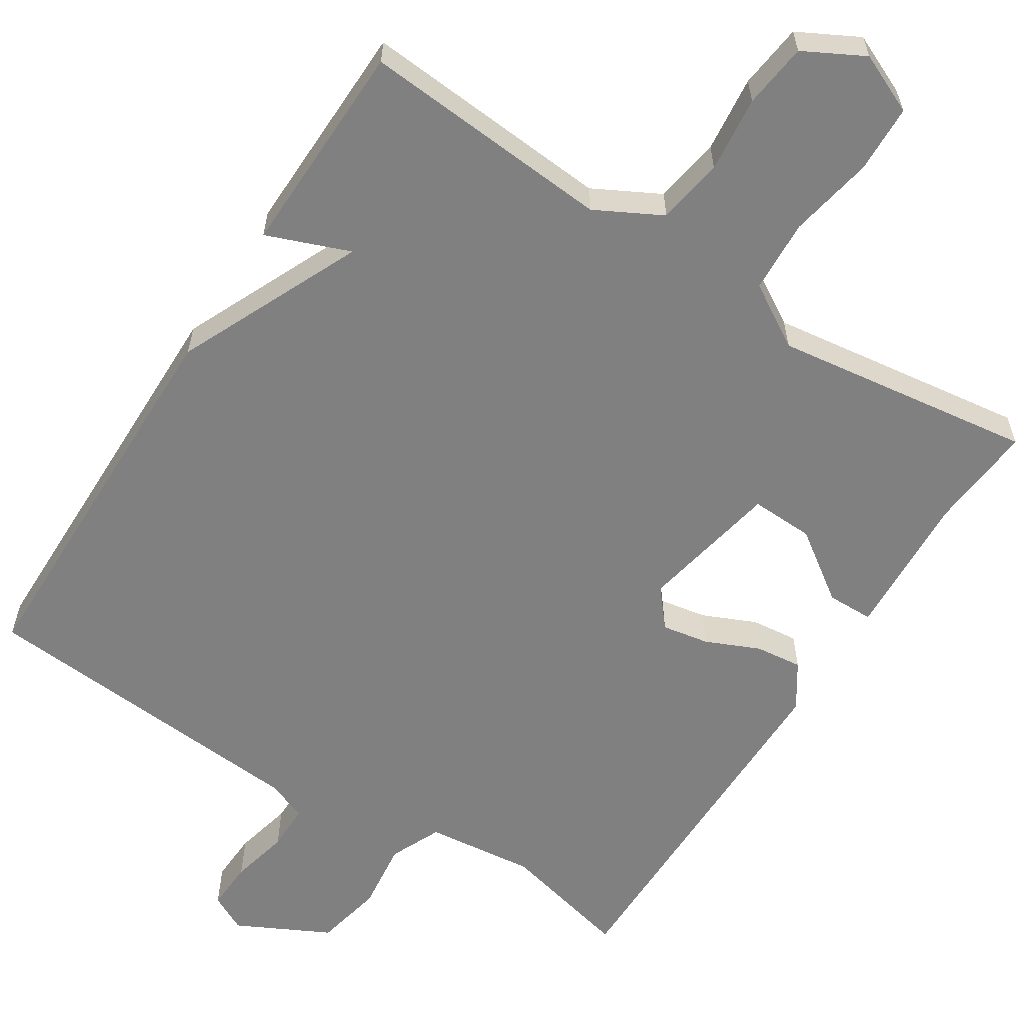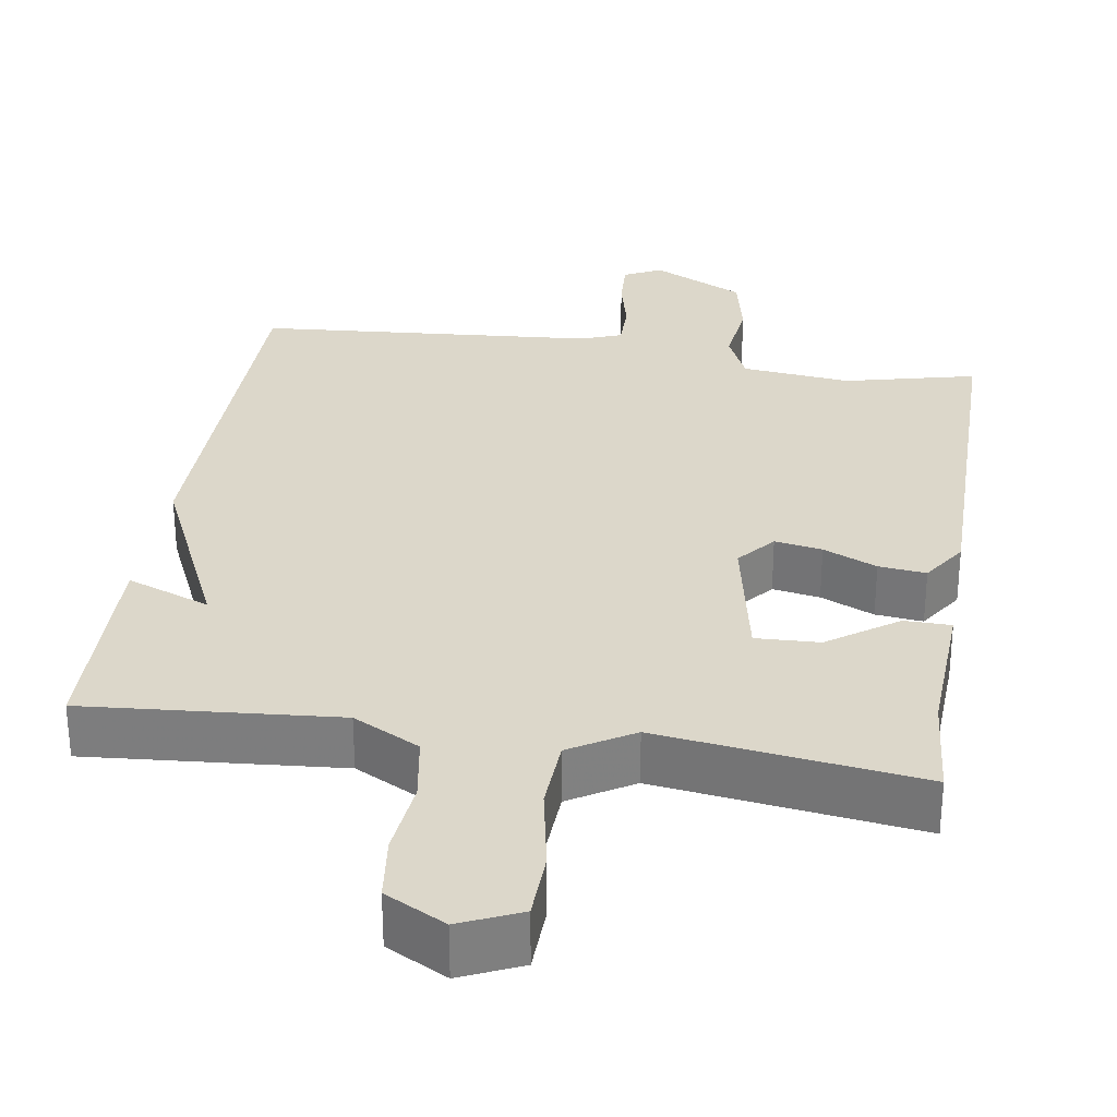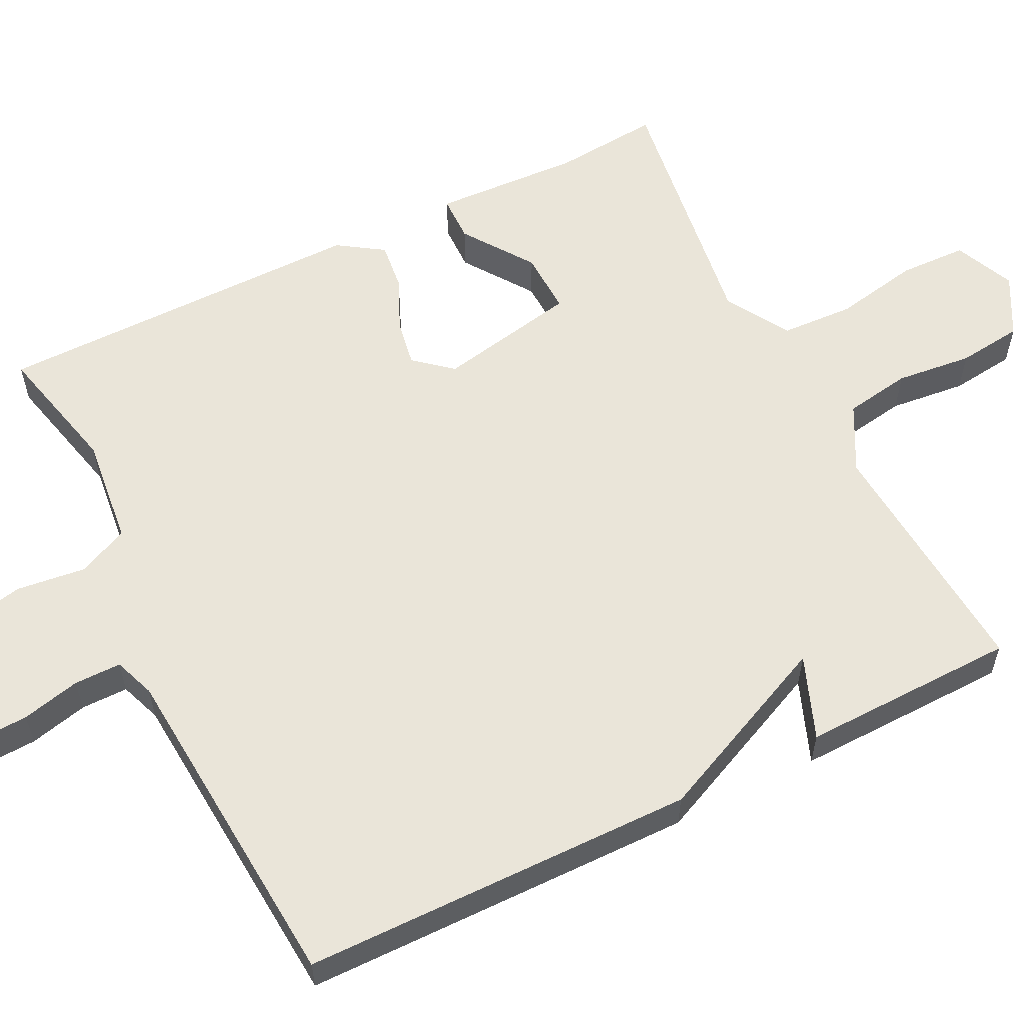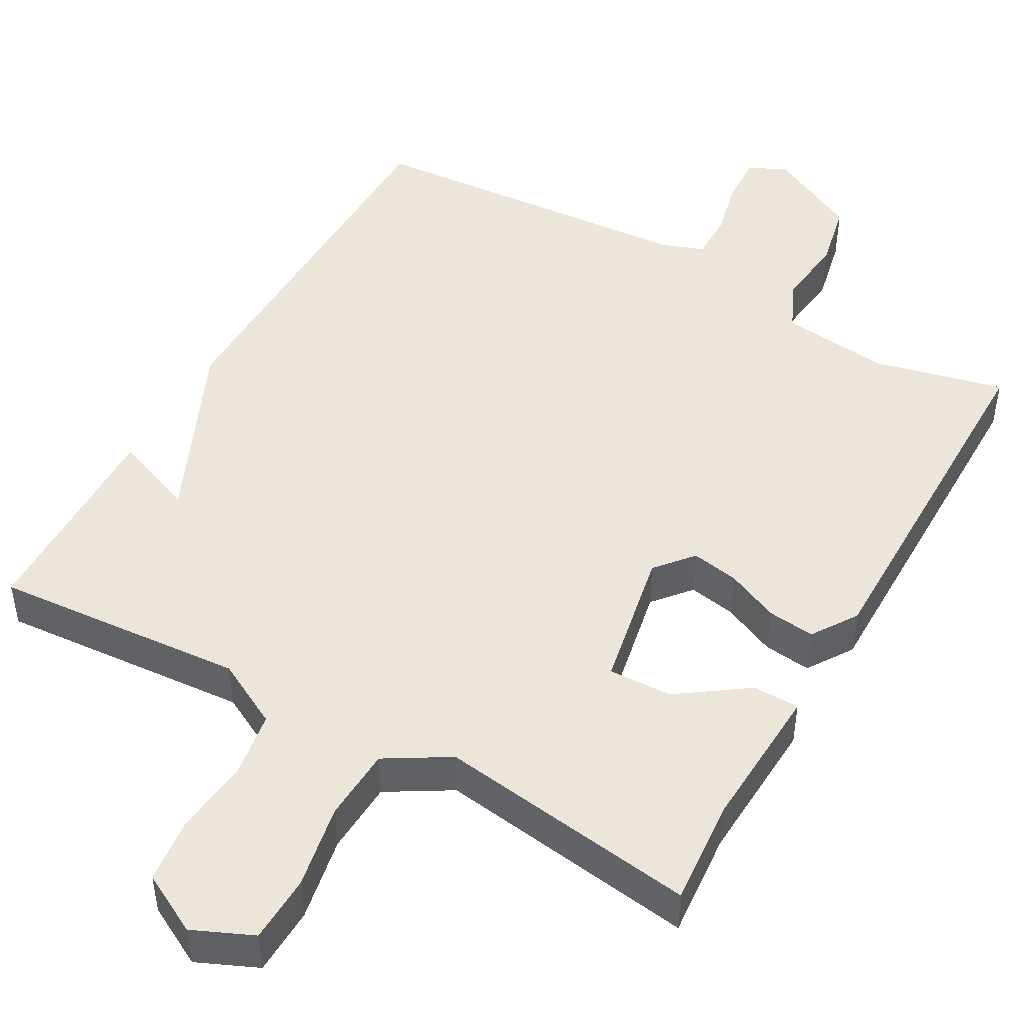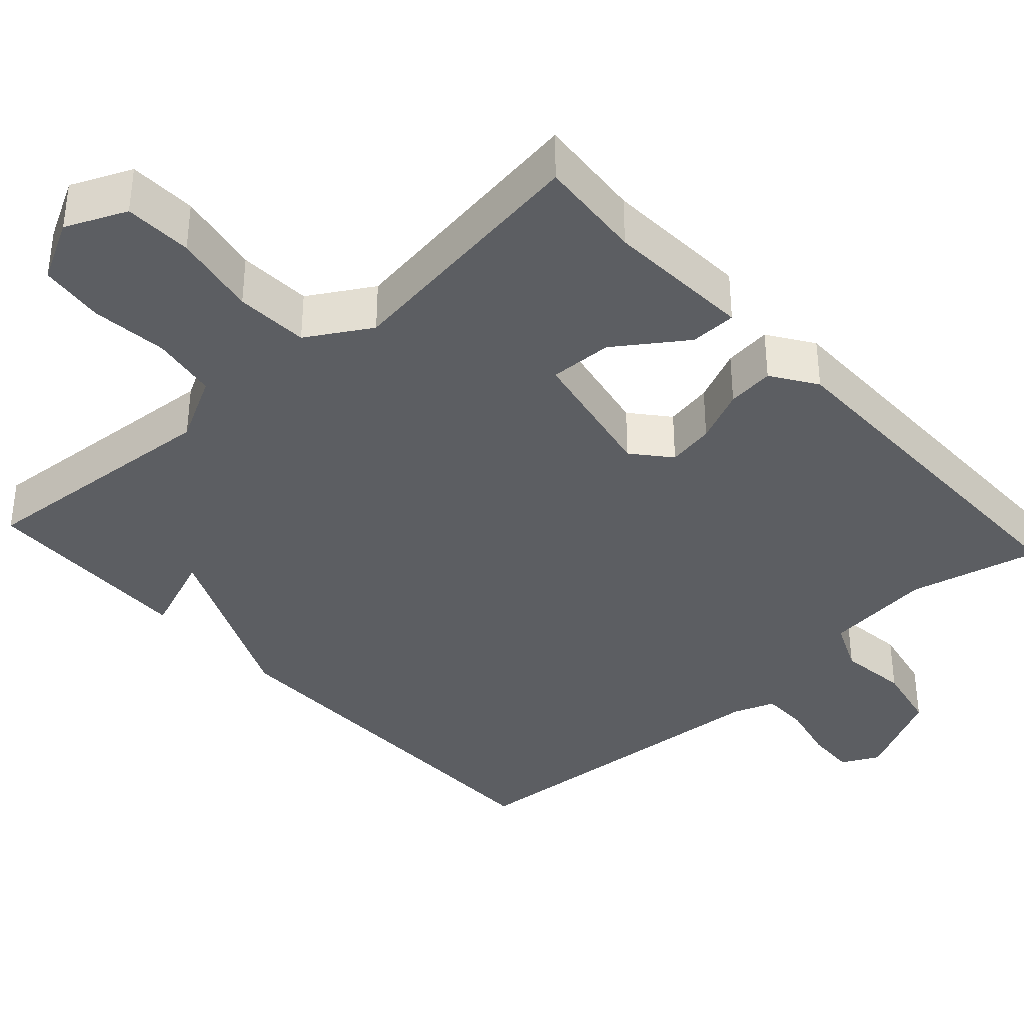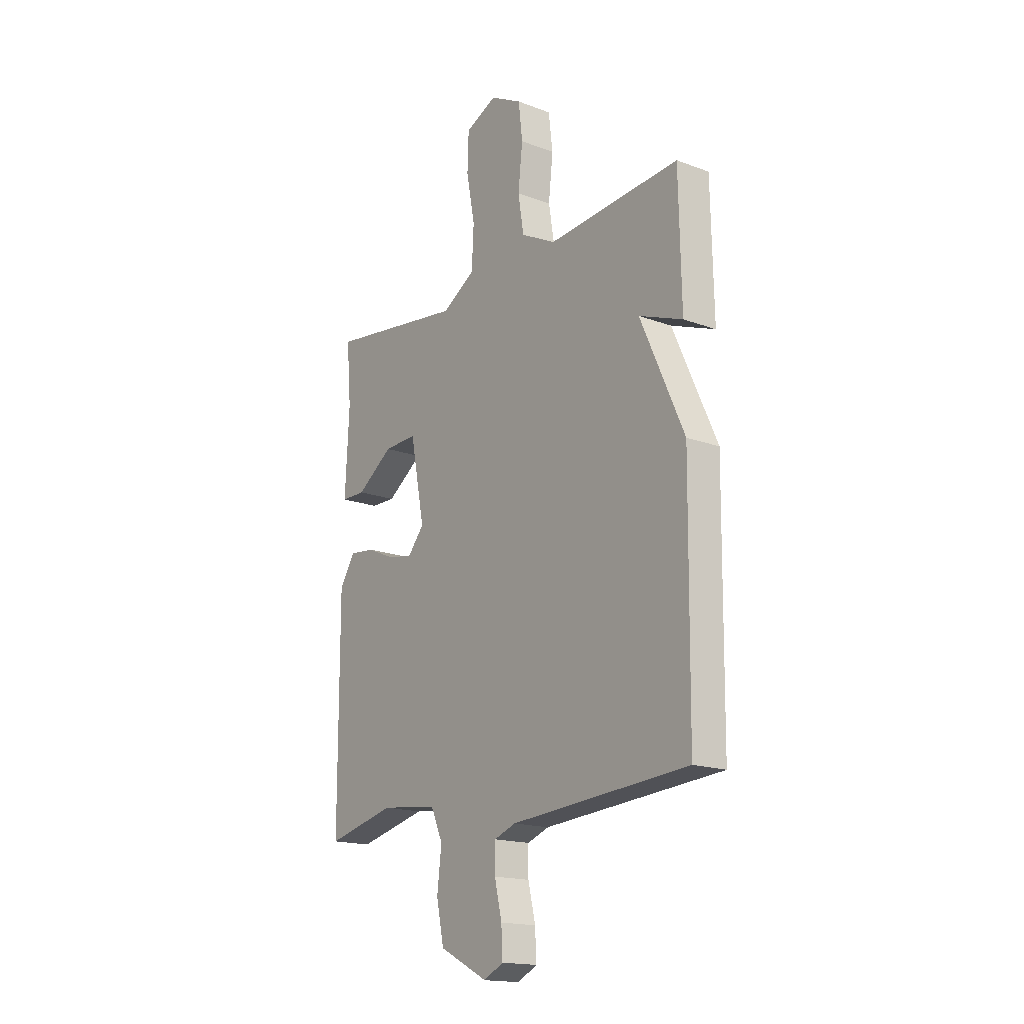
<metadata>
{"format":"obj","ext":"obj","renderer":"f3d","projection":"perspective","resolution":1024,"background":"white","views":[{"elev":-60.1,"azim":-32.6,"up":"+Y"},{"elev":30.4,"azim":8.8,"up":"+Y"},{"elev":58.4,"azim":-116.5,"up":"+Y"},{"elev":47.4,"azim":29.5,"up":"+Y"},{"elev":-37.5,"azim":42.4,"up":"+Y"},{"elev":-17.1,"azim":-126.8,"up":"+Z"}]}
</metadata>
<code>
v -0.5 0.07 -0.5
v -0.506 0.07 0.017
v -0.397 0.07 0.259
v -0.506 0.07 0.217
v -0.5 0.07 0.5
v -0.17 0.07 0.474
v -0.083 0.07 0.52
v -0.069 0.07 0.607
v -0.08 0.07 0.707
v -0.07 0.07 0.792
v 0.009 0.07 0.834
v 0.088 0.07 0.799
v 0.091 0.07 0.71
v 0.07 0.07 0.599
v 0.075 0.07 0.503
v 0.158 0.07 0.453
v 0.5 0.07 0.5
v 0.488 0.07 0.361
v 0.498 0.07 0.168
v 0.437 0.07 0.167
v 0.346 0.07 0.231
v 0.263 0.07 0.234
v 0.227 0.07 0.05
v 0.268 0.07 0.001
v 0.33 0.07 0.012
v 0.4 0.07 0.043
v 0.462 0.07 0.05
v 0.501 0.07 -0.009
v 0.5 0.07 -0.5
v 0.328 0.07 -0.459
v 0.185 0.07 -0.475
v 0.155 0.07 -0.542
v 0.166 0.07 -0.633
v 0.147 0.07 -0.722
v 0.026 0.07 -0.783
v -0.023 0.07 -0.758
v -0.02 0.07 -0.693
v -0.002 0.07 -0.616
v -0.002 0.07 -0.554
v -0.056 0.07 -0.534
v -0.5 0 -0.5
v -0.506 0 0.017
v -0.397 0 0.259
v -0.506 0 0.217
v -0.5 0 0.5
v -0.17 0 0.474
v -0.083 0 0.52
v -0.069 0 0.607
v -0.08 0 0.707
v -0.07 0 0.792
v 0.009 0 0.834
v 0.088 0 0.799
v 0.091 0 0.71
v 0.07 0 0.599
v 0.075 0 0.503
v 0.158 0 0.453
v 0.5 0 0.5
v 0.488 0 0.361
v 0.498 0 0.168
v 0.437 0 0.167
v 0.346 0 0.231
v 0.263 0 0.234
v 0.227 0 0.05
v 0.268 0 0.001
v 0.33 0 0.012
v 0.4 0 0.043
v 0.462 0 0.05
v 0.501 0 -0.009
v 0.5 0 -0.5
v 0.328 0 -0.459
v 0.185 0 -0.475
v 0.155 0 -0.542
v 0.166 0 -0.633
v 0.147 0 -0.722
v 0.026 0 -0.783
v -0.023 0 -0.758
v -0.02 0 -0.693
v -0.002 0 -0.616
v -0.002 0 -0.554
v -0.056 0 -0.534
f 36 37 38
f 35 36 38
f 34 35 38
f 33 34 38
f 32 33 38
f 31 32 38 39
f 28 29 30
f 27 28 30
f 26 27 30
f 25 26 30
f 24 25 30 31
f 31 39 40
f 24 31 40
f 23 24 40
f 18 19 20 21
f 18 21 22
f 17 18 22
f 16 17 22
f 1 2 3
f 40 1 3
f 23 40 3
f 22 23 3
f 16 22 3
f 15 16 3
f 12 13 14
f 11 12 14
f 10 11 14
f 9 10 14
f 8 9 14
f 3 4 5 6
f 3 6 7
f 15 3 7
f 7 8 14 15
f 78 77 76
f 78 76 75
f 78 75 74
f 78 74 73
f 78 73 72
f 79 78 72 71
f 70 69 68
f 70 68 67
f 70 67 66
f 70 66 65
f 71 70 65 64
f 80 79 71
f 80 71 64
f 80 64 63
f 61 60 59 58
f 62 61 58
f 62 58 57
f 62 57 56
f 43 42 41
f 43 41 80
f 43 80 63
f 43 63 62
f 43 62 56
f 43 56 55
f 54 53 52
f 54 52 51
f 54 51 50
f 54 50 49
f 54 49 48
f 46 45 44 43
f 47 46 43
f 47 43 55
f 55 54 48 47
f 1 41 42 2
f 2 42 43 3
f 3 43 44 4
f 4 44 45 5
f 5 45 46 6
f 6 46 47 7
f 7 47 48 8
f 8 48 49 9
f 9 49 50 10
f 10 50 51 11
f 11 51 52 12
f 12 52 53 13
f 13 53 54 14
f 14 54 55 15
f 15 55 56 16
f 16 56 57 17
f 17 57 58 18
f 18 58 59 19
f 19 59 60 20
f 20 60 61 21
f 21 61 62 22
f 22 62 63 23
f 23 63 64 24
f 24 64 65 25
f 25 65 66 26
f 26 66 67 27
f 27 67 68 28
f 28 68 69 29
f 29 69 70 30
f 30 70 71 31
f 31 71 72 32
f 32 72 73 33
f 33 73 74 34
f 34 74 75 35
f 35 75 76 36
f 36 76 77 37
f 37 77 78 38
f 38 78 79 39
f 39 79 80 40
f 40 80 41 1

</code>
